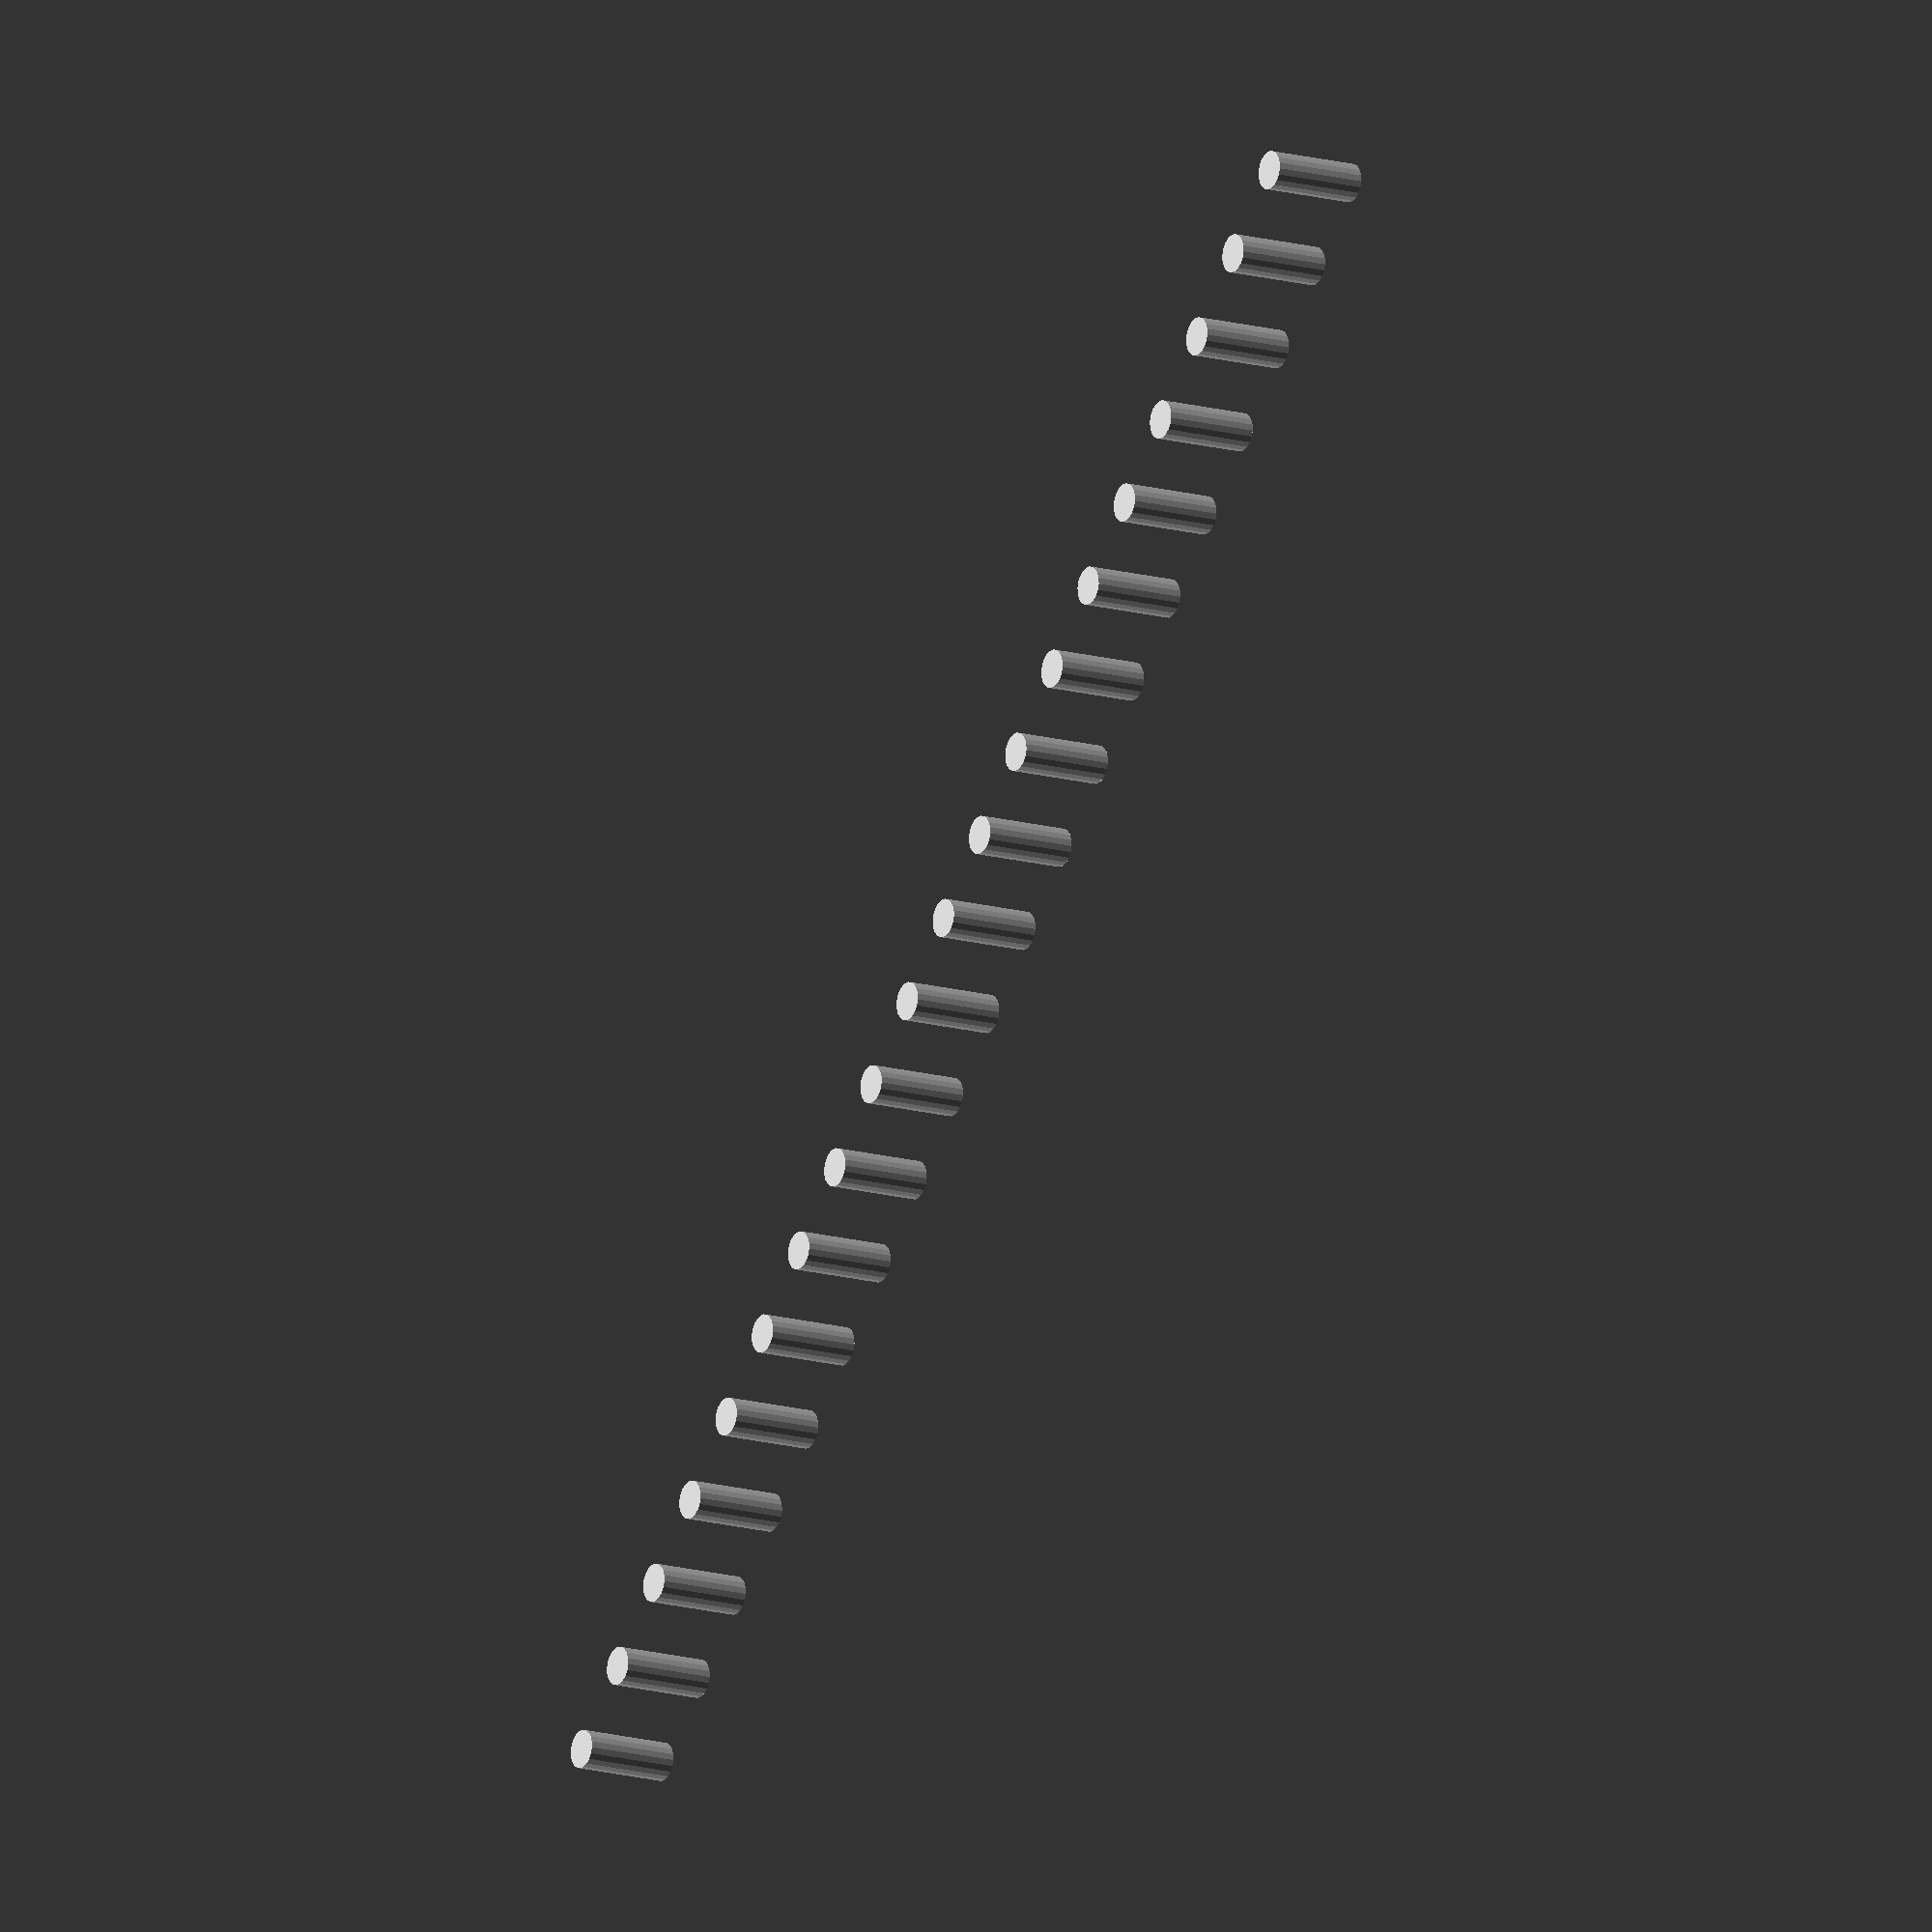
<openscad>
//----------------------------------------------------------
//-- Tutorial OpenScad
//-- Juan Gonzalez-Gomez (Obijuan) juan@iearobotics.com
//----------------------------------------------------------
//-- (c) Mayo, 2012
//-- Licencia GPL
//----------------------------------------------------------
//-- Ejemplo de repeticion de tareas
//-- Se crea una tira variable de cilindros para hacer taladros
//----------------------------------------------------------

//-- Parametros de los cilindros
drill=4;
h1=10;
d=10;

//-- Numero de cilindros a crear
n = 20;

//-- Bucle: crear n cilindros trasladados a lo largo del eje x
for (i=[0:n-1]) {
  translate([i*d,0,0])
    cylinder(r=drill/2, h=h1, $fn=20,center=true);
}


</openscad>
<views>
elev=193.9 azim=312.4 roll=123.4 proj=o view=wireframe
</views>
